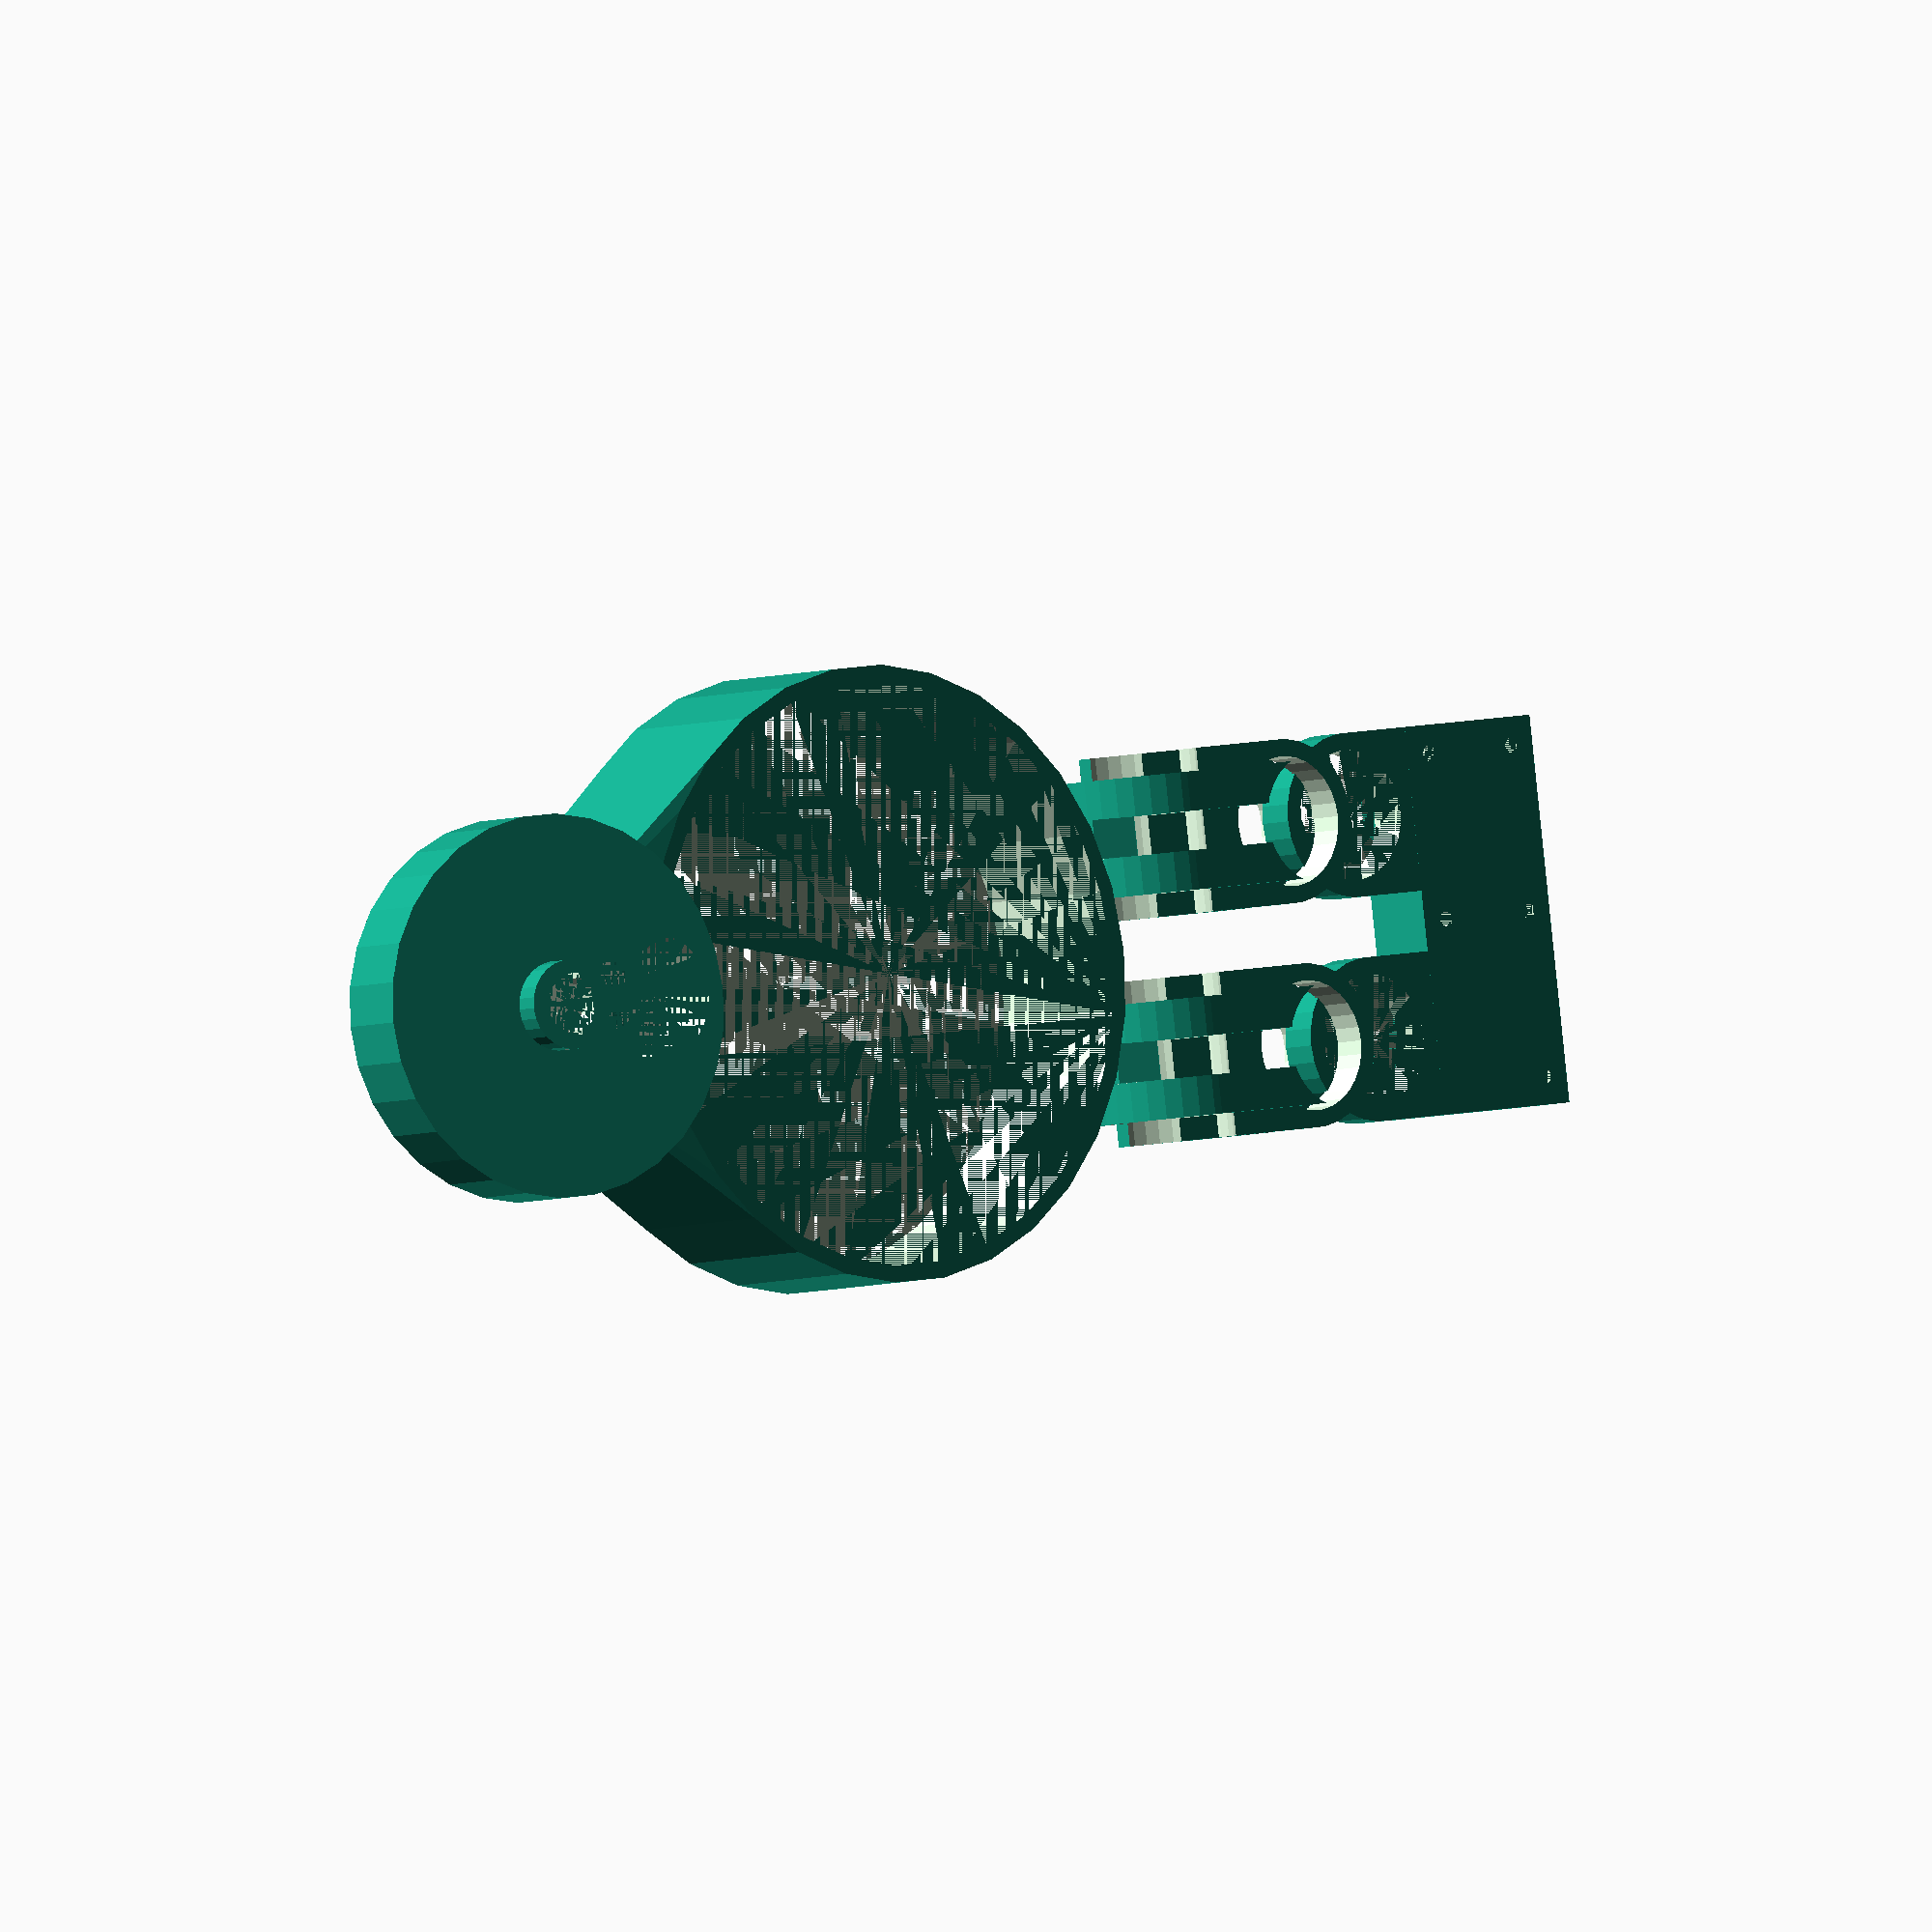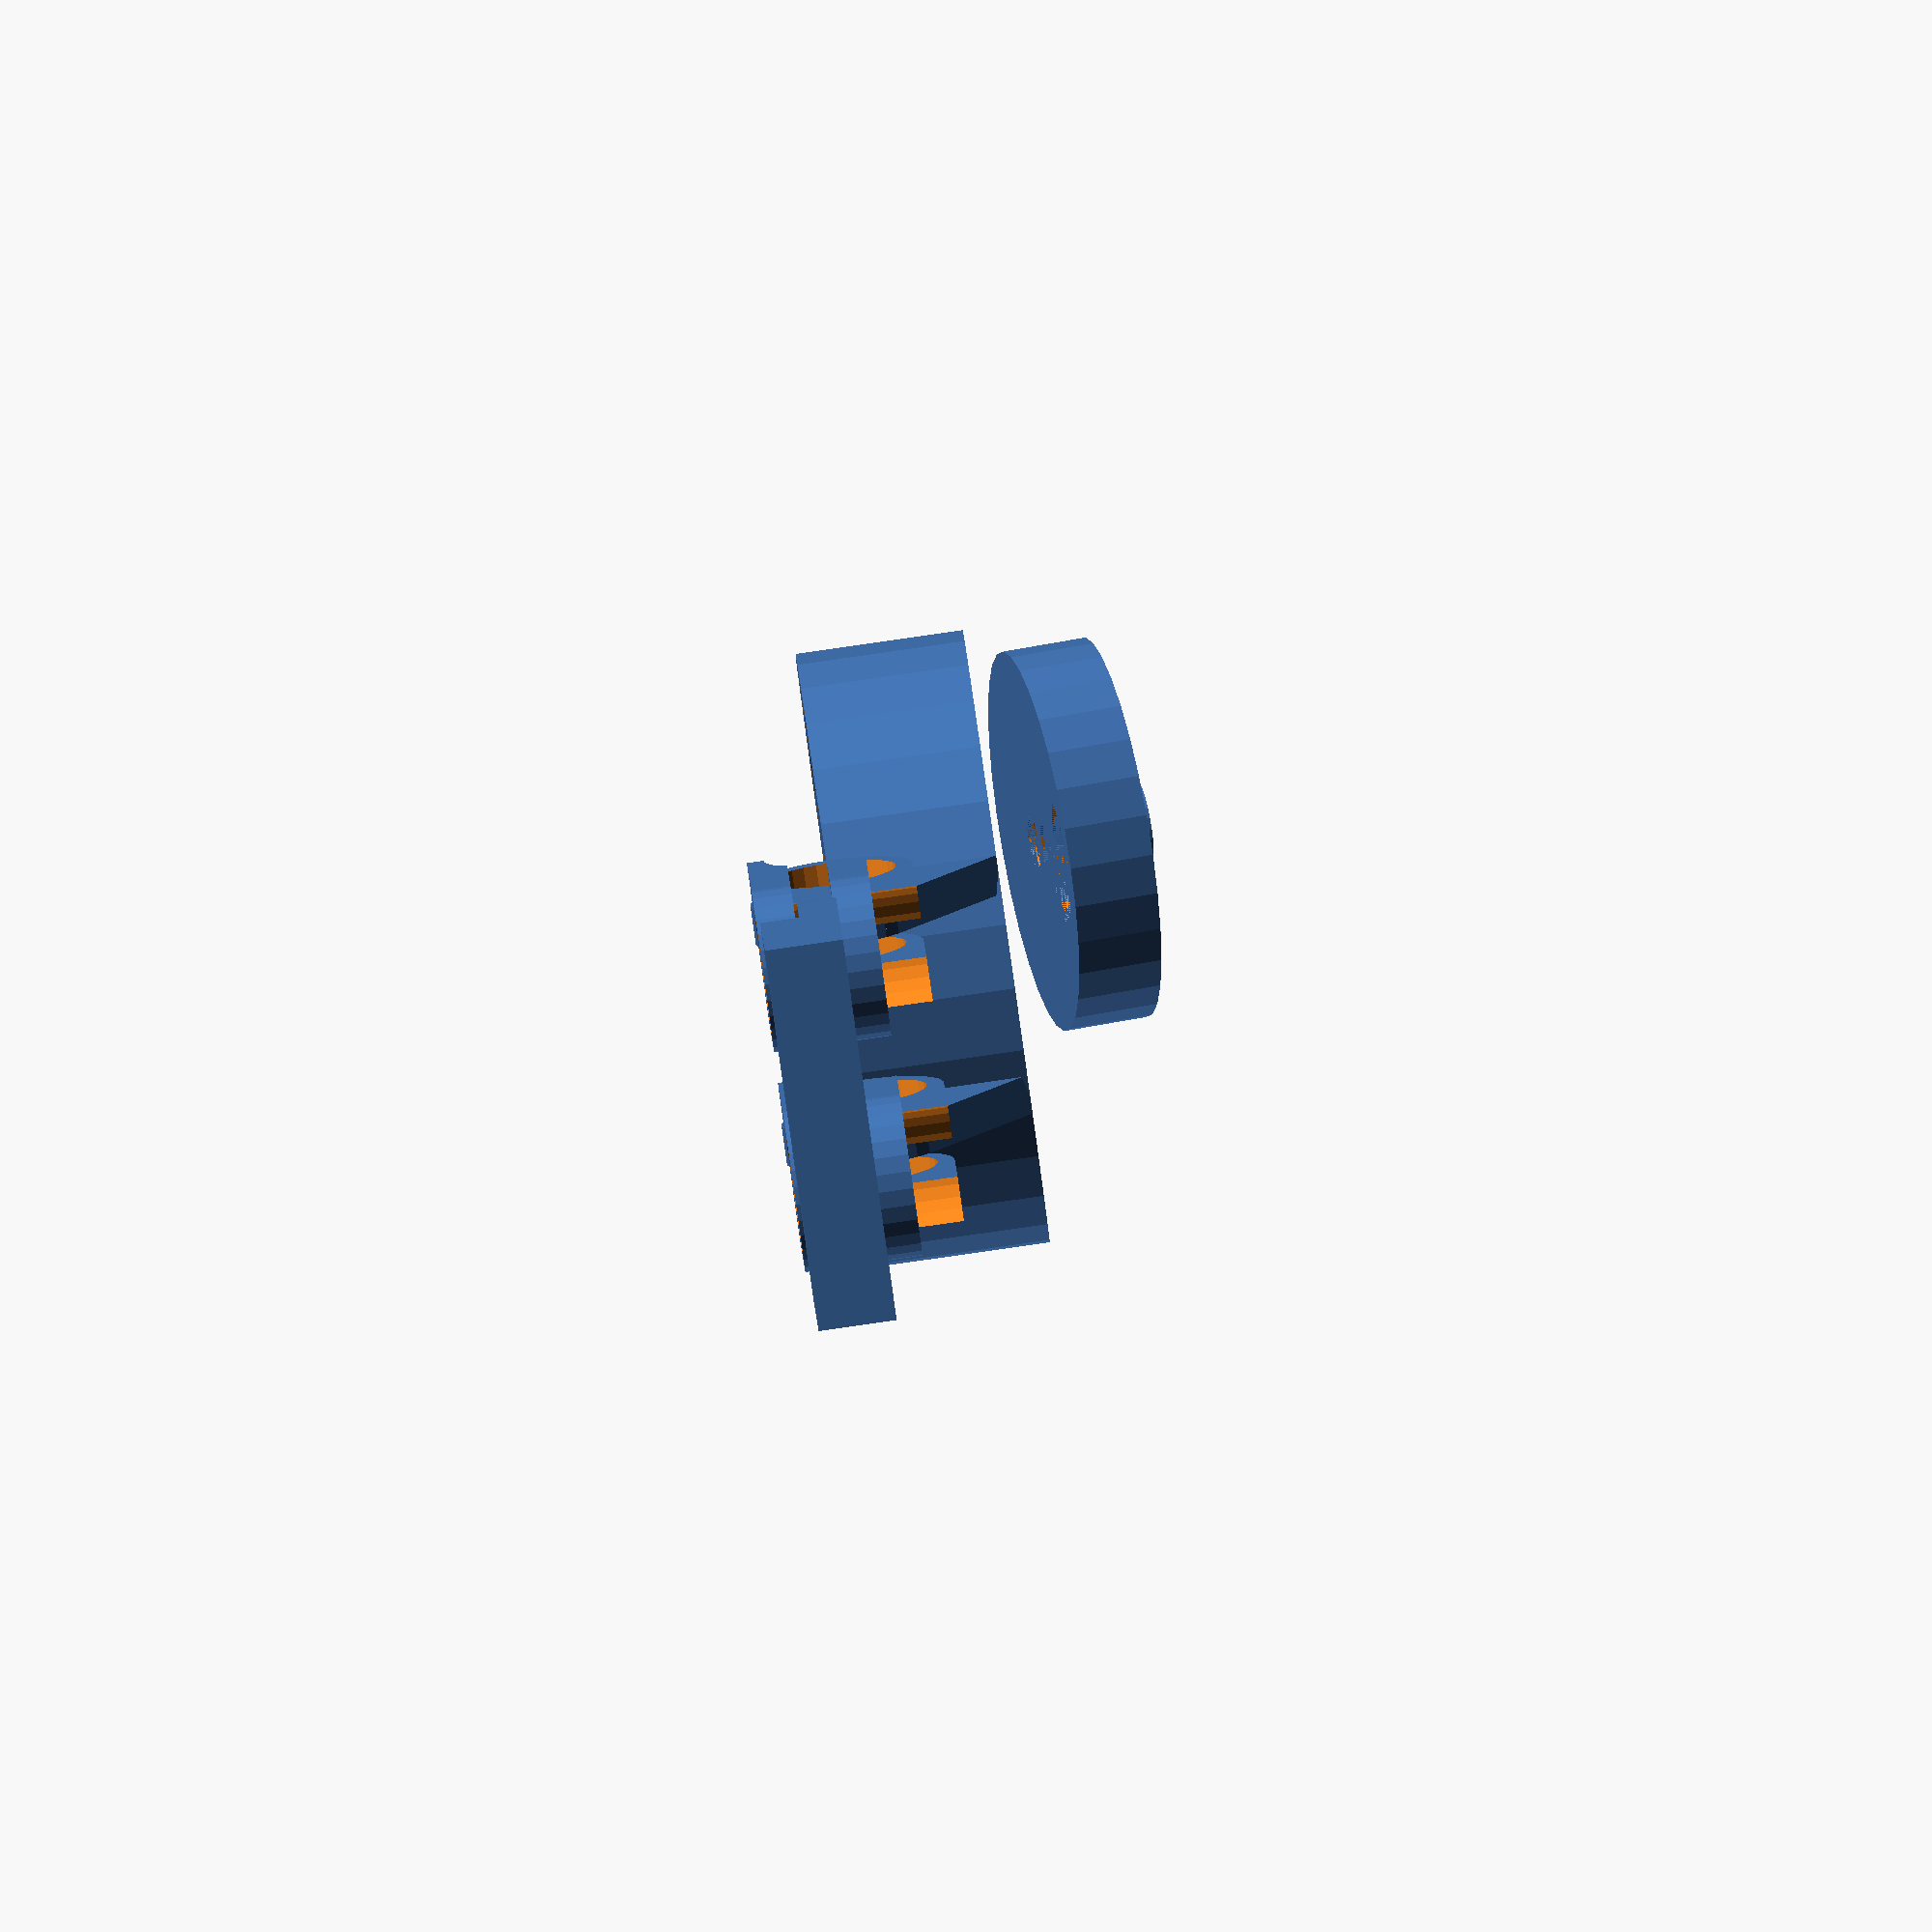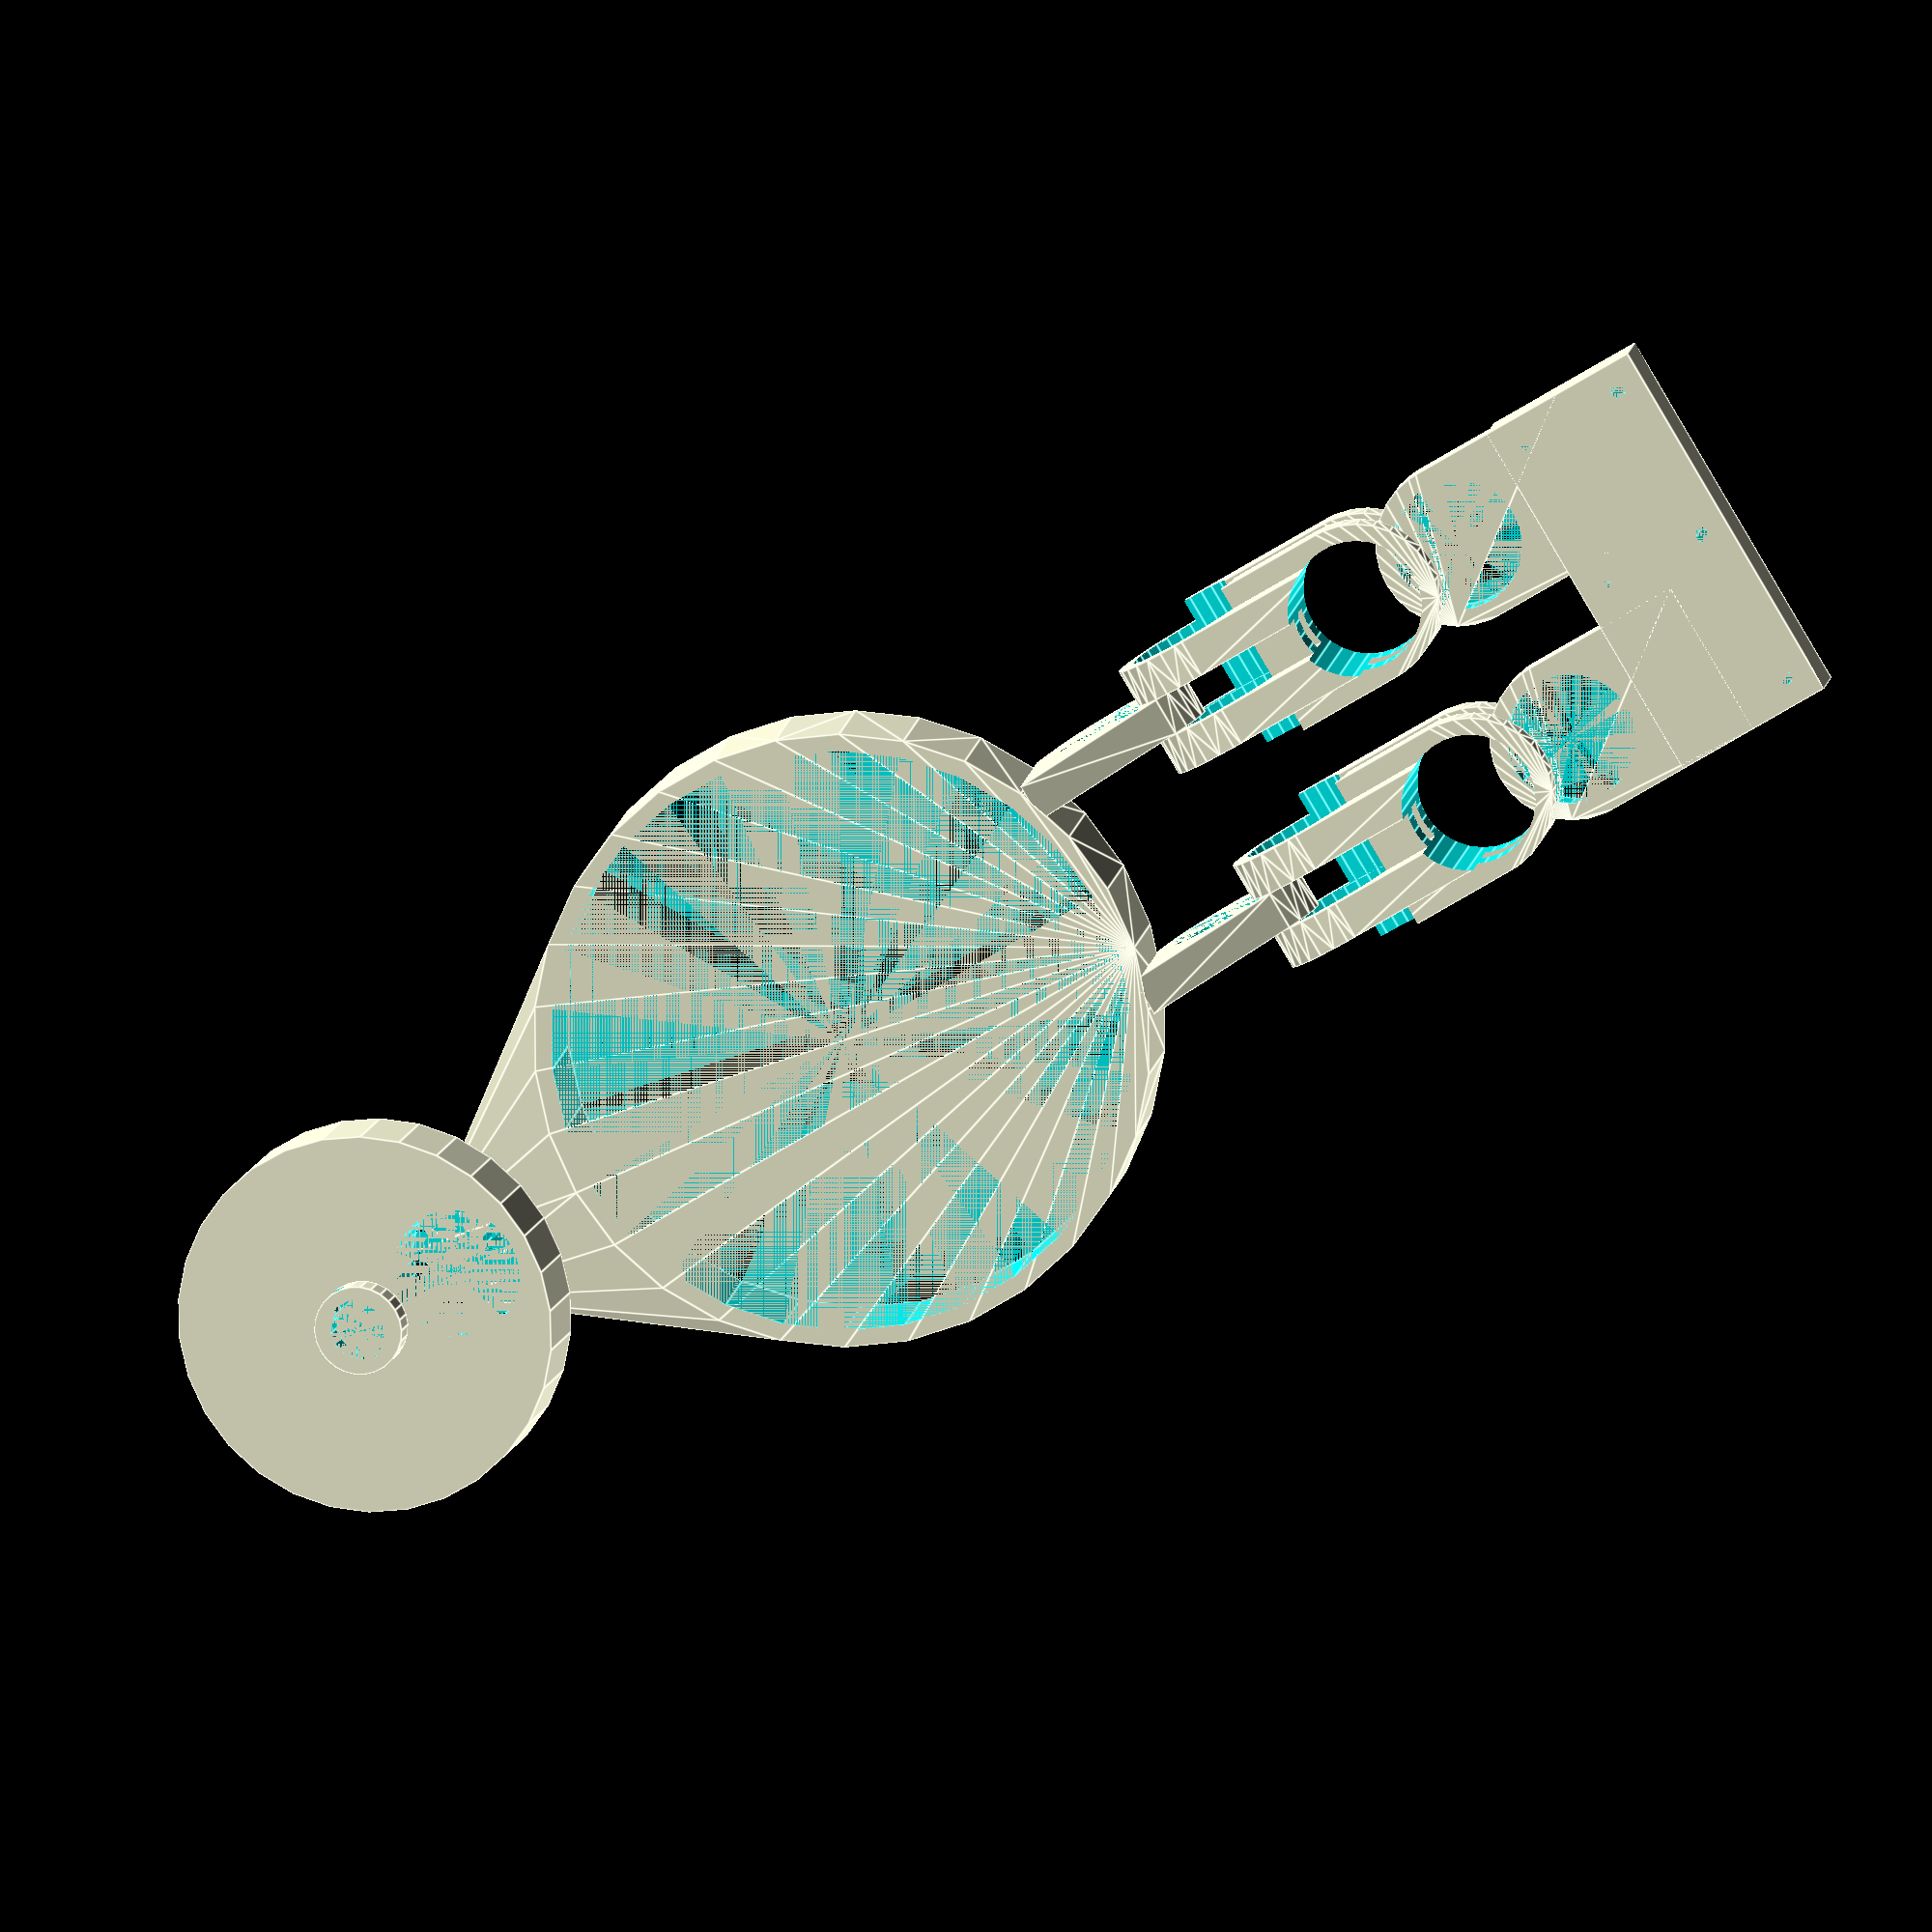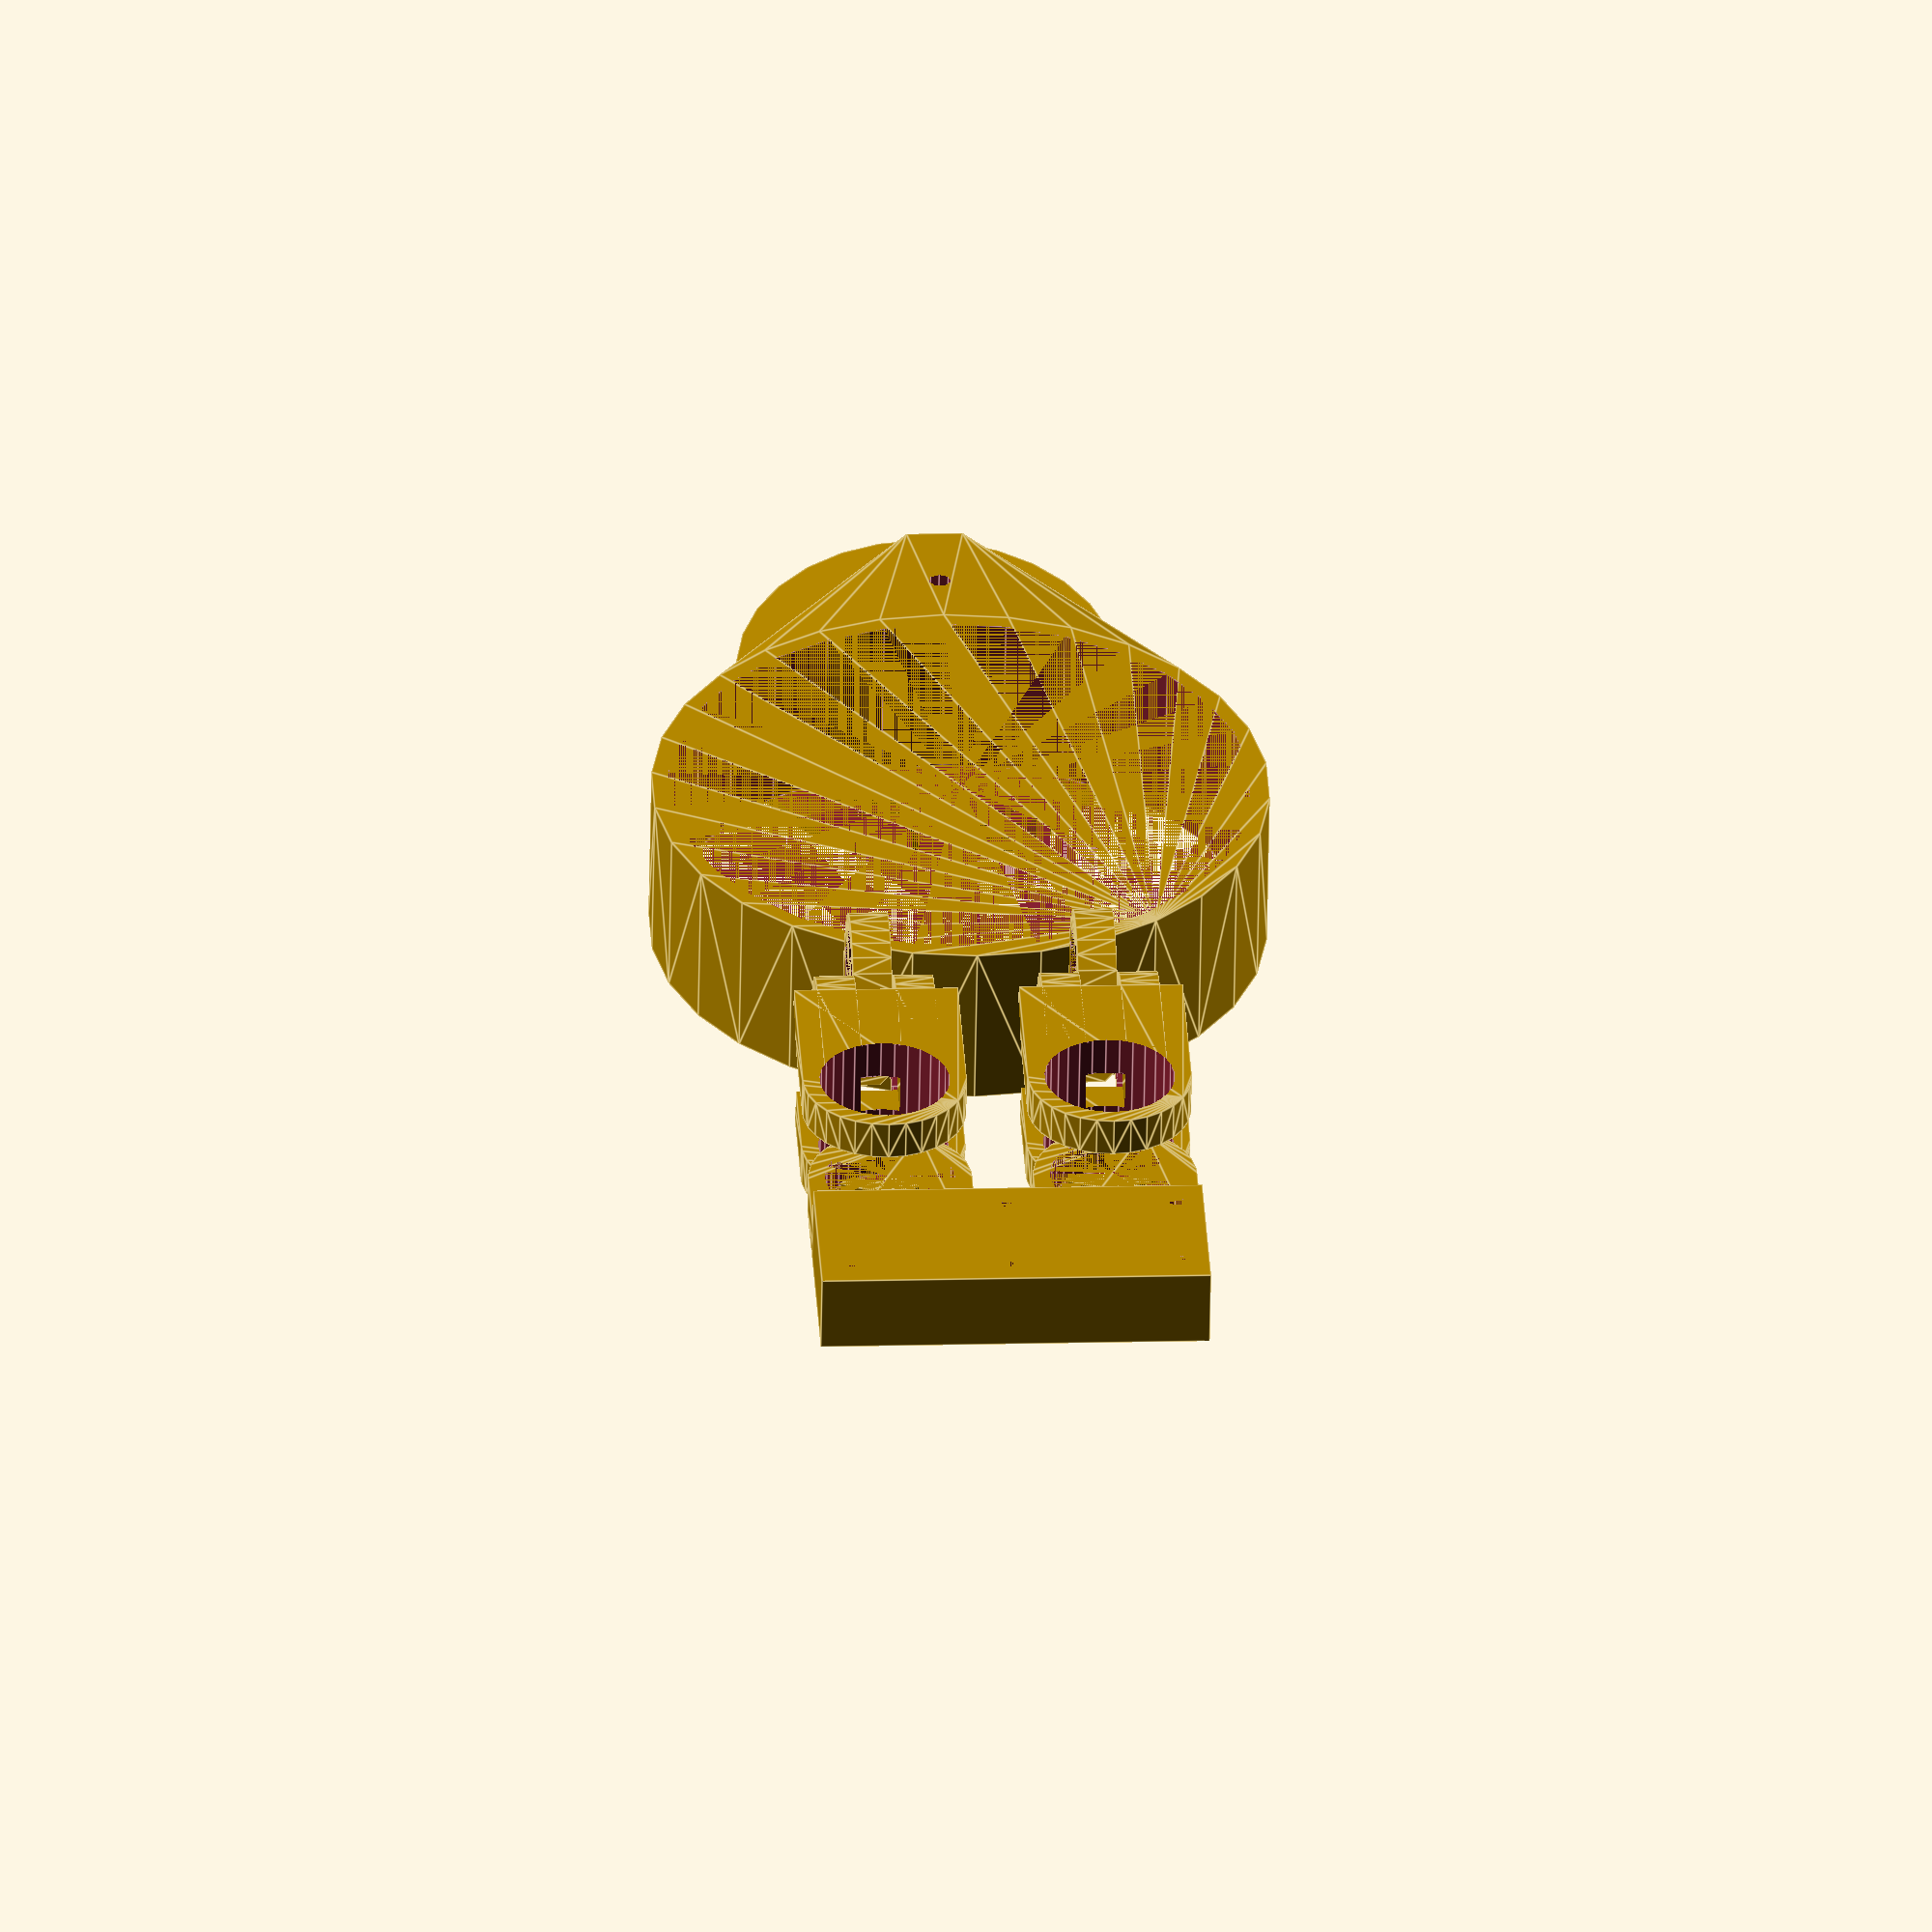
<openscad>
module shaft(r_o, r_i, h,
             w_nut=m3_nut_width, h_nut=m3_nut_height,
             r_bolt=m3_bolt_radius) {  // todo: define m3_bolt_radius
  difference() {
    cylinder(r=r_o, h=h, center=true);
    cylinder(r=r_i, h=h, center=true);
    translate([0, 0, (h-w_nut)/2]) {
      for (mirror = [-1, 1]) {
        // slot for nuts
        translate([0, r_i*mirror, 0])
          cube([w_nut, h_nut, w_nut], center=true);
        // hole for bolt
        rotate([0, 90*mirror, 90])
          cylinder(r=r_bolt, h=r_o);
      }
    }
  }
}

module eccentric_roller(r_o, r_i, r_i2, h, r_i2_offset) {
  difference() {
    cylinder(r=r_o, h=h, center=true);
    cylinder(r=r_i, h=h, center=true);
    translate([r_i2_offset, 0, 0])
      cylinder(r=r_i2, h=h, center=true);
  }
}

module eccentric_roller_shaft(r_o, r_i, r_i2, h, r_i2_offset,
                              r_o_shaft, h_shaft) {
  eccentric_roller(r_o, r_i, r_i2, h, r_i2_offset);

  translate([0, 0, (h+h_shaft) / 2])
    shaft(r_o=r_o_shaft, r_i=r_i, h=h_shaft);
}


/*$fn=10;*/

m3_nut_height = 1;
m3_nut_width = 4;
m3_bolt_radius = 1.5; // TODO
m8_bolt_radius = 8/4;  // TODO

r_608zz = 22/2 + .6;
r_608zz_hole = 8/2;
h_608zz = 7;

h_motor_shaft = 5;
thickness_motor_shaft = 3;
r_motor_shaft = 5;

eccentric_roller_rim_width = 3;
eccentric_roller_offset = 3 + r_608zz + r_motor_shaft ;
eccentric_roller_r = eccentric_roller_rim_width + 
                     max(r_608zz, eccentric_roller_offset) + r_608zz;
eccentric_roller_r_o_shaft = thickness_motor_shaft + r_motor_shaft;

roller_r_rod = 8/2;
roller_r = r_608zz + roller_r_rod + 1;
roller_h = 2*h_608zz + 1;



vat_r_o = 55;
vat_r_i = 52;
vat_h = 30; // TODO
vat_z_holder = 5; // defines maximum possible z movement there can be when tilting vat
vat_holder_width = 30; // TODO - just seems right
vat_holder_angle = asin(vat_z_holder / vat_holder_width);
vat_hinge_r_o = r_608zz + 3;
vat_hinge_thickness = h_608zz;
vat_hinge_y_offset = 20;
_y = (vat_hinge_y_offset- vat_hinge_thickness/2);
vat_hinge_x_offset = vat_r_i - sqrt(pow(vat_r_i, 2) - pow(_y, 2));  // via geometric translation & pythagorean theorum

module vat(r_o, r_i, h, z_holder, w_holder, angle_holder,
           r_o_hinge, r_i_hinge, thickness_hinge, y_offset_hinge,
           r_m8_bolt) {

  // main body of vat with handle for tilt mechanism
  difference() {
    hull() {
      // main body
      cylinder(r=r_o, h=h, center=true);
      // slanted bolt holder
      translate([r_o + w_holder/2, 0, 0])
        cube([w_holder, 10, h-z_holder], center=true);
    }
    // hollow out center
    cylinder(r=r_i, h=h, center=true);
    // holder bolt hole
    translate([r_o + w_holder/2, 0, 0])rotate([0, angle_holder, 0])
      cylinder(r=r_m8_bolt, h=h, center=true);
  }
  module _vat_hinge() {
    // hinge
    difference() {
      hull() {
        translate([-r_o + (r_o - r_i)/2 + x_offset_hinge, y_offset_hinge, 0])
          cube([1/1000, thickness_hinge, h], center=true);
        translate([-r_o - r_o_hinge + x_offset_hinge, y_offset_hinge, -h/2])rotate([90, 0, 0])
          cylinder(r=r_o_hinge, h=thickness_hinge, center=true); // TODO: remove hardcoded
      }
      // hinge bearing hole
      translate([-r_o - r_o_hinge + x_offset_hinge, y_offset_hinge, -h/2])rotate([90, 0, 0])
        cylinder(r=r_i_hinge, h=thickness_hinge, center=true);
    }
  }
  _vat_hinge();
  mirror([0, 1, 0]) _vat_hinge();
}

module 2Dhinge(r_o, r_i, y_offset, x_offset, thickness) {
  // TODO: get rid of x_offset, because it shouldnt be here!

  difference() {
    union() {
      for (mirror = [-1, 1], sign=[-1, 1]) {
        translate([x_offset, mirror * (y_offset + sign * thickness), 0])rotate([90, 0, 0])
          hinge_connector(r_o, r_i, thickness);
        translate([-2*(r_o-x_offset/2), mirror * (y_offset), thickness + sign*thickness])
          translate([0, 0, -r_o+thickness/2])rotate([0, 180, 0])
            hinge_connector(r_o, r_i, thickness);
      }
    }
    for (mirror = [-1, 1], sign=[-1, 1]) {
      translate([x_offset, mirror * (y_offset + sign * thickness), 0])rotate([90, 0, 0])
        cylinder(r=r_i, h=r_o+thickness, center=true);
      translate([-2*(r_o-x_offset/2), mirror * (y_offset), 0])rotate([0, 180, 0])
        cylinder(r=r_i, h=2*r_o+thickness, center=true);
    }
  }
}

module hinge_connector(r_o, r_i, thickness) {
  difference() {
    hull() {
      cylinder(r=r_o, h=thickness, center=true);
      translate([-r_o, 0, 0])
        cube([2*r_o, 2*r_o, thickness], center=true);
    }
    cylinder(r=r_i, h=thickness, center=true);
  }
}


module hinge_mount() {
  difference() {
    union() {
      for (mirror = [-1, 1]) {
        translate([0, vat_hinge_y_offset * mirror, 0])
          hinge_connector(vat_hinge_r_o, r_608zz, vat_hinge_thickness);
      }
      translate([-2*vat_hinge_r_o, 0, -.5*vat_hinge_thickness])
        cube([2*vat_hinge_r_o, 2*(vat_hinge_r_o + vat_hinge_y_offset), 2*vat_hinge_thickness], center=true);
    }
    // bolt holes
    for (x_sign = [-1, 1], y_sign = [-1, 0, 1]) {
      translate([-2*vat_hinge_r_o - (vat_hinge_r_o - 5) * x_sign,
                 y_sign * (vat_hinge_r_o + vat_hinge_y_offset - 5),
                 -1.5*vat_hinge_thickness])
        cylinder(r=m3_bolt_radius, h=2*vat_hinge_thickness);
    }
  }
}

translate([vat_r_o + vat_holder_width + 10, 0, vat_h])rotate([0, 0, 180])rotate([0, -vat_holder_angle, 0])
  eccentric_roller_shaft(
    r_o=eccentric_roller_r, r_i=r_motor_shaft, r_i2=r_608zz, h=roller_h, r_i2_offset=eccentric_roller_offset,
    r_o_shaft=eccentric_roller_r_o_shaft, h_shaft=h_motor_shaft);

vat(r_o=vat_r_o, r_i=vat_r_i, h=vat_h,
    z_holder=vat_z_holder, w_holder=vat_holder_width, angle_holder=vat_holder_angle,
    r_o_hinge=vat_hinge_r_o, r_i_hinge=r_608zz,
    thickness_hinge=vat_hinge_thickness, y_offset_hinge=vat_hinge_y_offset, x_offset_hinge=vat_hinge_x_offset,
    r_m8_bolt=m8_bolt_radius
    );

translate([-20 + -vat_r_i - vat_hinge_r_o - vat_hinge_x_offset, 0, -vat_hinge_r_o]) {
  2Dhinge(r_o=vat_hinge_r_o, r_i=r_608zz,
          y_offset=vat_hinge_y_offset, x_offset=vat_hinge_x_offset,
          thickness=vat_hinge_thickness);

    translate([-20 + -2*vat_hinge_r_o + vat_hinge_x_offset, 0, -vat_hinge_thickness/2])
      hinge_mount(vat_hinge_r_o, r_608zz, vat_hinge_thickness);
}


</openscad>
<views>
elev=5.2 azim=172.3 roll=320.0 proj=o view=solid
elev=91.8 azim=258.4 roll=278.1 proj=o view=wireframe
elev=171.8 azim=329.5 roll=174.4 proj=o view=edges
elev=56.6 azim=273.1 roll=179.0 proj=o view=edges
</views>
